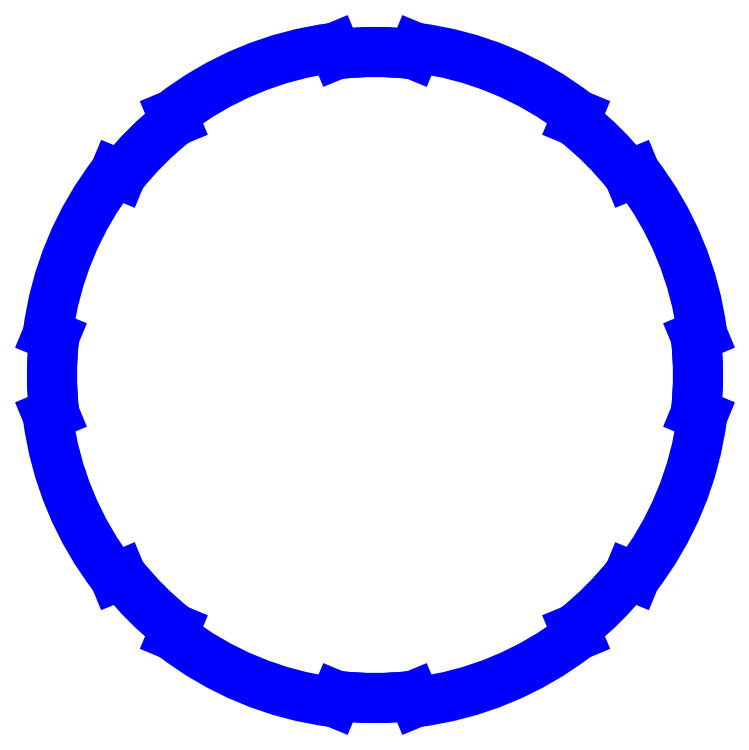
<metadata>
{"format":"dxf","ext":"dxf","renderer":"ezdxf+matplotlib","layout":"modelspace","background":"white","min_lineweight":24,"dpi":150}
</metadata>
<code>
0
SECTION
2
ENTITIES
0
ARC
8
LAYER1
10
-1e-16
20
-5e-16
30
0
40
0.2545
50
277.1
51
307.9
0
LINE
8
LAYER1
10
0.03154
20
-0.2525
30
0
11
0.02946
21
-0.2475
31
0
0
ARC
8
LAYER1
10
-1e-15
20
-1.46e-14
30
0
40
0.2492
50
263.2
51
276.8
0
LINE
8
LAYER1
10
0.1563
20
-0.2009
30
0
11
0.1542
21
-0.1958
31
0
0
ARC
8
LAYER1
10
9.5e-15
20
-1.09e-14
30
0
40
0.2492
50
308.2
51
321.8
0
ARC
8
LAYER1
10
1e-16
20
-3e-16
30
0
40
0.2545
50
322.1
51
352.9
0
LINE
8
LAYER1
10
0.2009
20
-0.1563
30
0
11
0.1958
21
-0.1542
31
0
0
ARC
8
LAYER1
10
9.5e-15
20
-1.09e-14
30
0
40
0.2492
50
308.2
51
321.8
0
LINE
8
LAYER1
10
0.2525
20
-0.03154
30
0
11
0.2475
21
-0.02946
31
0
0
ARC
8
LAYER1
10
1.44e-14
20
-8e-16
30
0
40
0.2492
50
353.2
51
6.787
0
ARC
8
LAYER1
10
3e-16
20
1e-16
30
0
40
0.2545
50
7.12
51
37.88
0
LINE
8
LAYER1
10
0.2525
20
0.03154
30
0
11
0.2475
21
0.02946
31
0
0
ARC
8
LAYER1
10
1.44e-14
20
-8e-16
30
0
40
0.2492
50
353.2
51
6.787
0
LINE
8
LAYER1
10
0.2009
20
0.1563
30
0
11
0.1958
21
0.1542
31
0
0
ARC
8
LAYER1
10
1.07e-14
20
9.7e-15
30
0
40
0.2492
50
38.21
51
51.79
0
ARC
8
LAYER1
10
1e-16
20
3e-16
30
0
40
0.2545
50
52.12
51
82.88
0
LINE
8
LAYER1
10
0.1563
20
0.2009
30
0
11
0.1542
21
0.1958
31
0
0
ARC
8
LAYER1
10
1.07e-14
20
9.7e-15
30
0
40
0.2492
50
38.21
51
51.79
0
LINE
8
LAYER1
10
0.03154
20
0.2525
30
0
11
0.02946
21
0.2475
31
0
0
ARC
8
LAYER1
10
6e-16
20
1.46e-14
30
0
40
0.2492
50
83.21
51
96.79
0
ARC
8
LAYER1
10
-3e-16
20
5e-16
30
0
40
0.2545
50
97.12
51
127.9
0
LINE
8
LAYER1
10
-0.03154
20
0.2525
30
0
11
-0.02946
21
0.2475
31
0
0
ARC
8
LAYER1
10
6e-16
20
1.46e-14
30
0
40
0.2492
50
83.21
51
96.79
0
LINE
8
LAYER1
10
-0.1563
20
0.2009
30
0
11
-0.1542
21
0.1958
31
0
0
ARC
8
LAYER1
10
-9.9e-15
20
1.09e-14
30
0
40
0.2492
50
128.2
51
141.8
0
ARC
8
LAYER1
10
-5e-16
20
3e-16
30
0
40
0.2545
50
142.1
51
172.9
0
LINE
8
LAYER1
10
-0.2009
20
0.1563
30
0
11
-0.1958
21
0.1542
31
0
0
ARC
8
LAYER1
10
-9.9e-15
20
1.09e-14
30
0
40
0.2492
50
128.2
51
141.8
0
LINE
8
LAYER1
10
-0.2525
20
0.03154
30
0
11
-0.2475
21
0.02946
31
0
0
ARC
8
LAYER1
10
-1.48e-14
20
8e-16
30
0
40
0.2492
50
173.2
51
186.8
0
ARC
8
LAYER1
10
-7e-16
20
-1e-16
30
0
40
0.2545
50
187.1
51
217.9
0
LINE
8
LAYER1
10
-0.2525
20
-0.03154
30
0
11
-0.2475
21
-0.02946
31
0
0
ARC
8
LAYER1
10
-1.48e-14
20
8e-16
30
0
40
0.2492
50
173.2
51
186.8
0
LINE
8
LAYER1
10
-0.2009
20
-0.1563
30
0
11
-0.1958
21
-0.1542
31
0
0
ARC
8
LAYER1
10
-1.11e-14
20
-9.7e-15
30
0
40
0.2492
50
218.2
51
231.8
0
ARC
8
LAYER1
10
-5e-16
20
-3e-16
30
0
40
0.2545
50
232.1
51
262.9
0
LINE
8
LAYER1
10
-0.1563
20
-0.2009
30
0
11
-0.1542
21
-0.1958
31
0
0
ARC
8
LAYER1
10
-1.11e-14
20
-9.7e-15
30
0
40
0.2492
50
218.2
51
231.8
0
LINE
8
LAYER1
10
-0.03154
20
-0.2525
30
0
11
-0.02946
21
-0.2475
31
0
0
ARC
8
LAYER1
10
-1e-15
20
-1.46e-14
30
0
40
0.2492
50
263.2
51
276.8
0
VIEWPORT
8
0
10
0
20
0
30
0
40
73.61
41
36.62
68
     1
69
     1
0
VIEWPORT
8
0
10
5.25
20
4
30
0
40
8.4
41
6.4
68
     2
69
     2
0
ENDSEC
0
EOF

</code>
